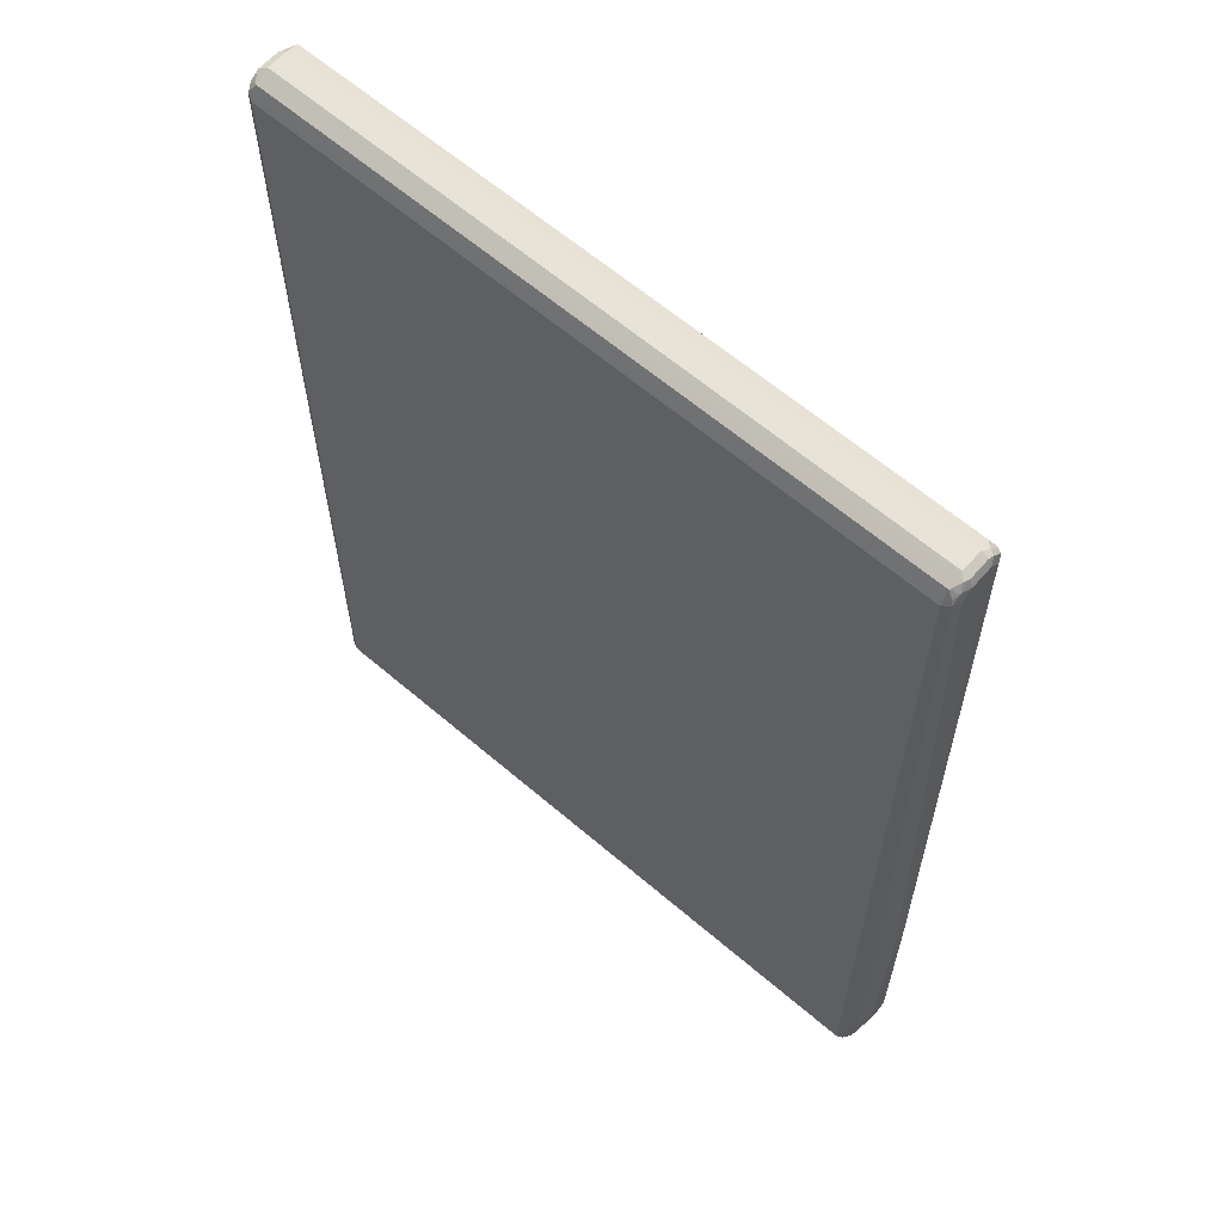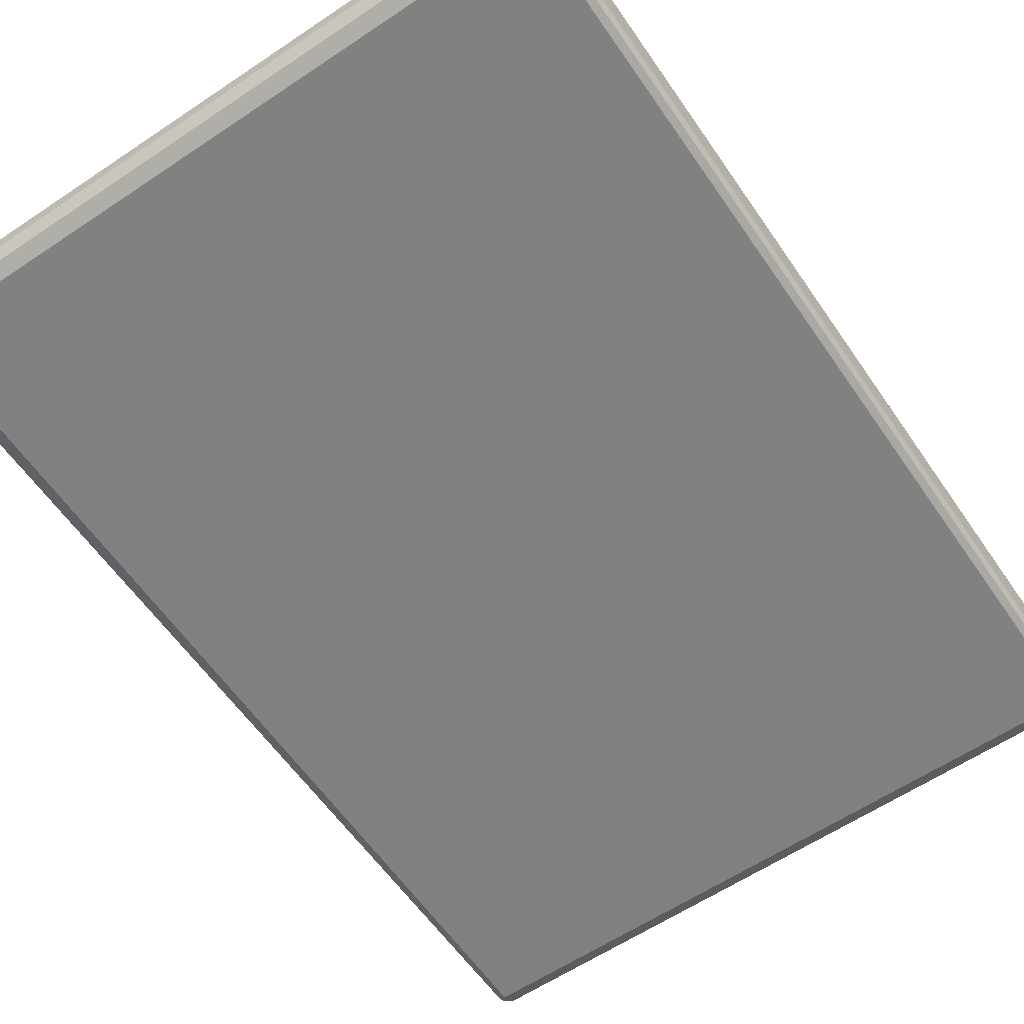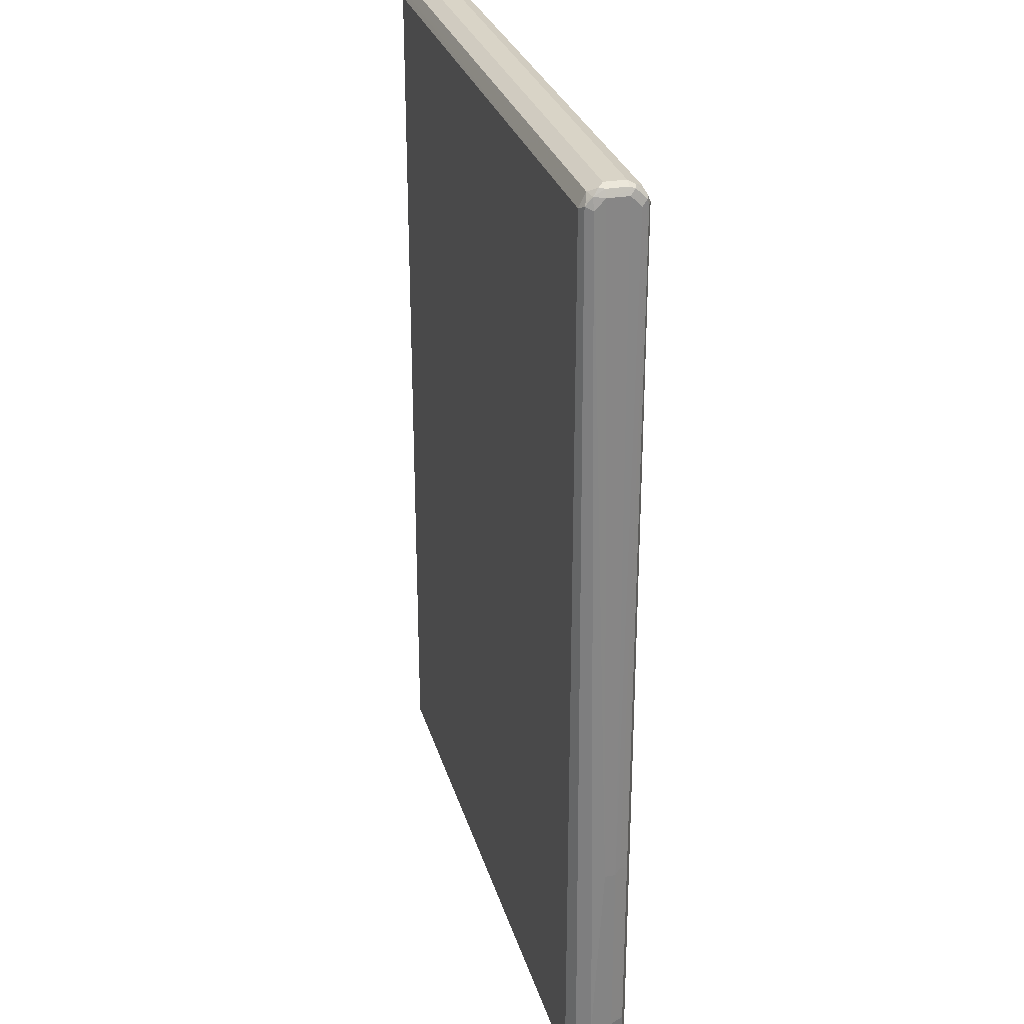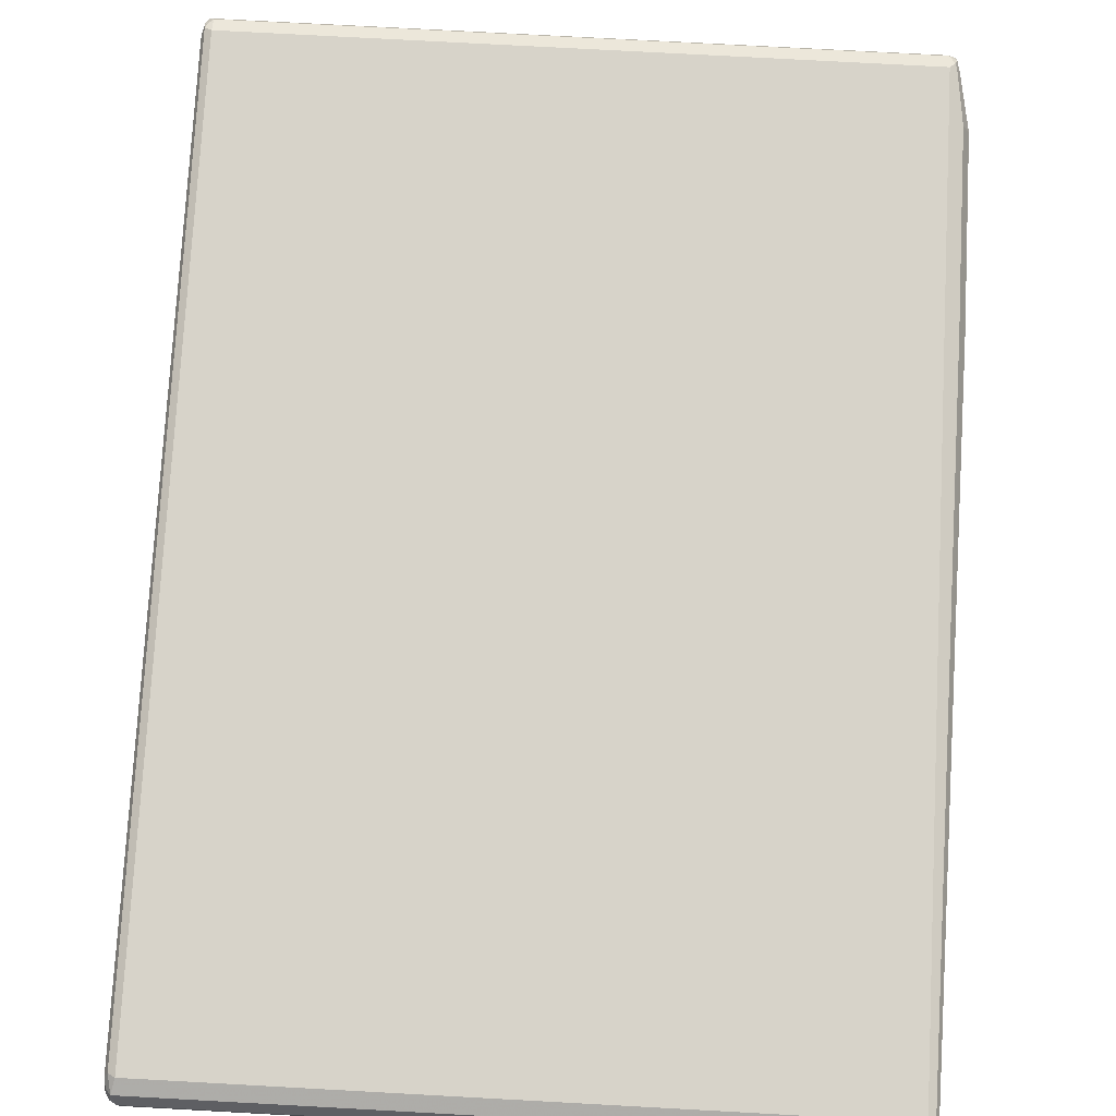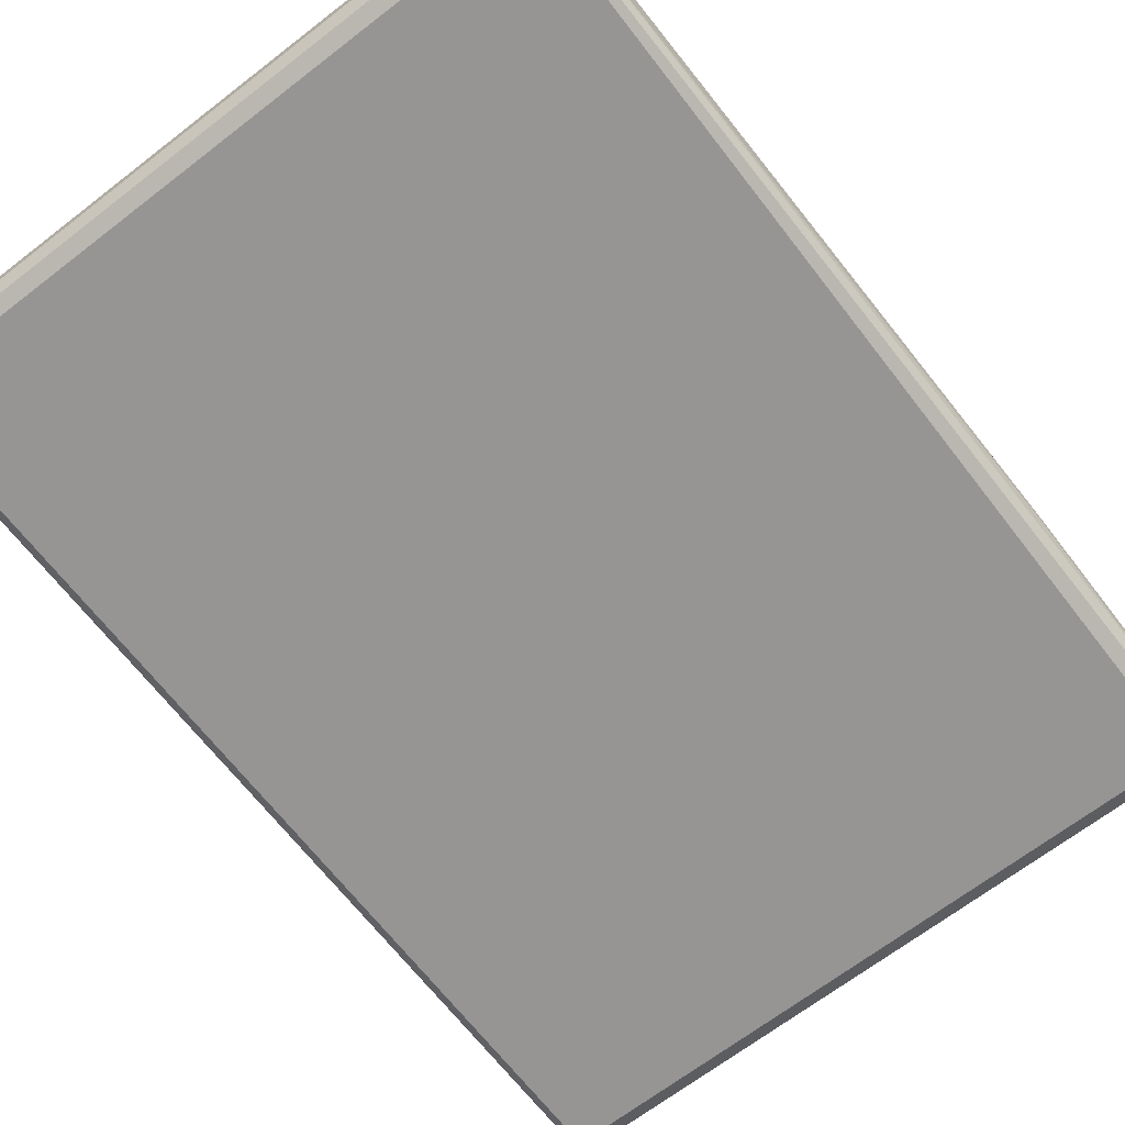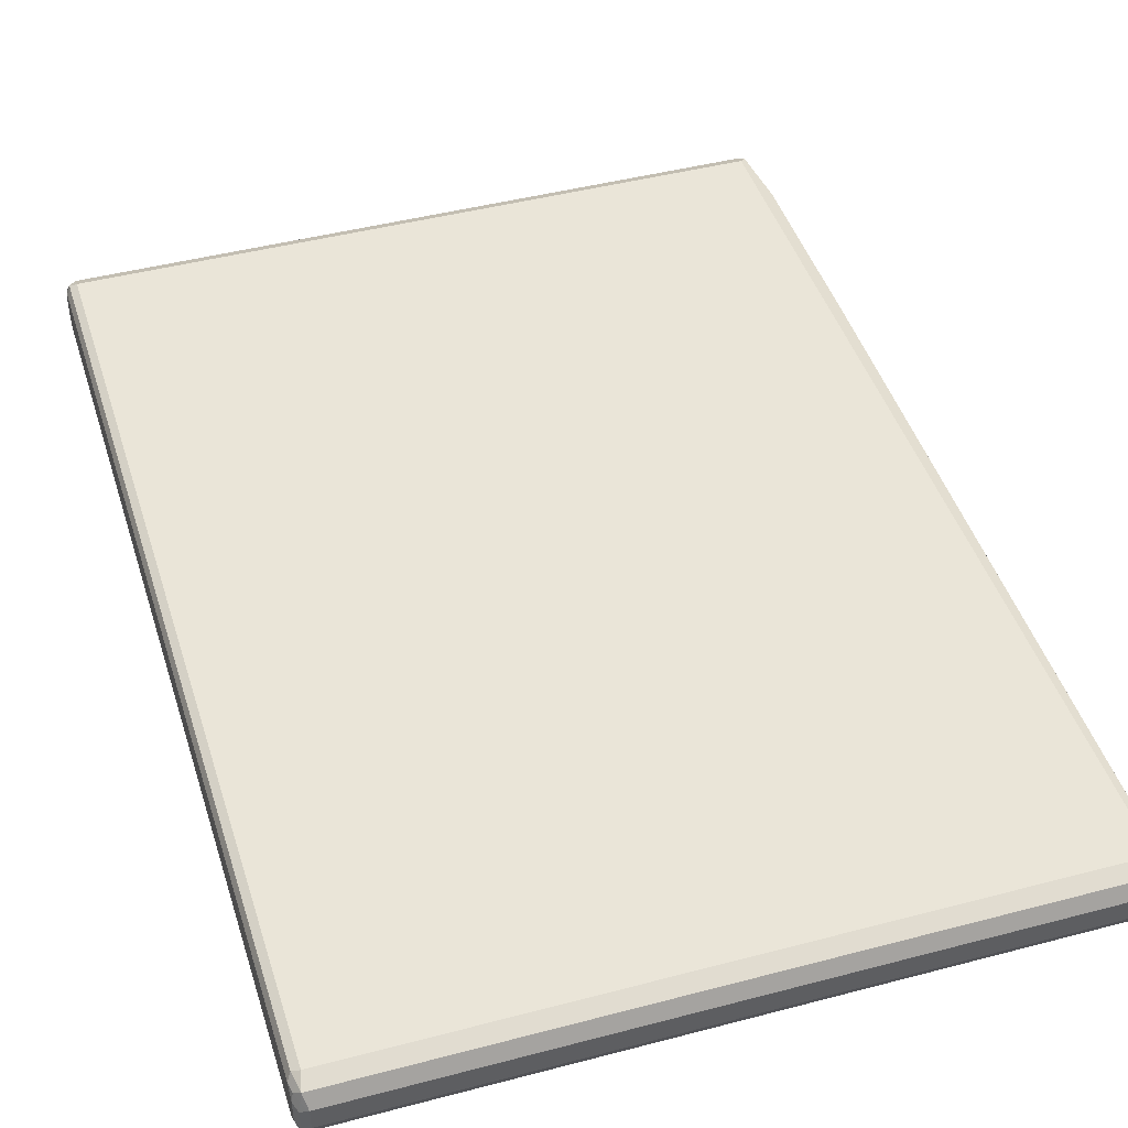
<metadata>
{"format":"obj","ext":"obj","renderer":"f3d","projection":"perspective","resolution":1024,"background":"white","views":[{"elev":62.4,"azim":-139.0,"up":"+Y"},{"elev":-60.5,"azim":34.4,"up":"+Z"},{"elev":28.7,"azim":-105.1,"up":"+Y"},{"elev":76.2,"azim":-176.9,"up":"+Z"},{"elev":-67.5,"azim":-142.3,"up":"+Z"},{"elev":44.5,"azim":162.9,"up":"+Z"}]}
</metadata>
<code>
v -0.5758 -0.6978 0
v -0.5758 -0.6804 0.01744
v -0.5758 -0.6804 -0.01744
v -0.5583 -0.7676 -0.03489
v -0.5583 -0.785 -0.01744
v -0.5583 -0.785 0.01744
v -0.5583 -0.7676 0.03489
v -0.5641 -0.6804 0.0407
v -0.5714 -0.6717 0.02617
v -0.5758 -0.3663 0.01744
v -0.5699 -0.6746 -0.02907
v -0.5641 -0.6862 -0.0407
v -0.5758 -0.3663 0
v -0.5583 0.7676 -0.03489
v -0.5525 -0.7618 -0.04652
v -0.5467 -0.7908 -0.0407
v -0.5554 -0.7822 -0.03198
v -0.5525 -0.7966 -0.01163
v -0.5539 -0.785 0.03708
v -0.5525 -0.7966 0.02326
v -0.5525 -0.7676 0.04652
v -0.5641 -0.3663 0.0407
v -0.5714 -0.3576 0.02617
v -0.5583 0.7676 0.03489
v -0.5583 0.785 0.01744
v -0.5525 0.7734 -0.04652
v -0.5583 0.785 -0.01744
v -0.5539 0.7872 -0.03489
v -0.5408 -0.7676 -0.05234
v -0.5408 -0.8026 -0.01744
v -0.5495 -0.7938 -0.02617
v 0.5525 -0.7908 -0.0407
v -0.5495 -0.7764 0.04798
v -0.5495 -0.7938 0.03053
v -0.5408 -0.7908 0.0407
v -0.5408 -0.8026 0.01744
v -0.5408 -0.7676 0.05234
v -0.5525 0.7676 0.04652
v -0.5539 0.7764 0.04361
v -0.5539 0.7938 0.02617
v -0.5495 0.7808 -0.04361
v -0.5408 0.7676 -0.05234
v -0.5525 0.7966 -0.01744
v -0.5408 0.7908 -0.0407
v -0.5495 0.7982 -0.02617
v 0.5583 -0.7676 -0.05234
v 0.5583 -0.8026 -0.01744
v 0.5641 -0.7792 -0.04652
v 0.5641 -0.7966 -0.02907
v 0.5583 -0.7908 0.0407
v 0.5583 -0.7676 0.05234
v 0.567 -0.7982 0.02617
v 0.5583 -0.8026 0.01744
v -0.5408 0.7676 0.05234
v -0.5467 0.7792 0.04652
v -0.5467 0.7966 0.02907
v -0.5408 0.8026 0.01744
v -0.5525 0.7966 0.01744
v 0.567 0.7764 -0.04798
v 0.5583 0.7676 -0.05234
v 0.5583 0.7908 -0.0407
v -0.5408 0.8026 -0.01744
v 0.5583 0.8026 -0.01744
v 0.5699 -0.7676 -0.04652
v 0.5714 -0.7764 -0.04361
v 0.5714 -0.7938 -0.02617
v 0.5699 -0.7966 -0.01744
v 0.5714 -0.7872 0.03489
v 0.567 -0.7808 0.04361
v 0.5699 -0.7734 0.04652
v 0.5583 0.7676 0.05234
v 0.5699 -0.7966 0.01744
v -0.535 0.7908 0.0407
v 0.5583 0.8026 0.01744
v 0.5714 0.785 -0.03708
v 0.5699 0.7676 -0.04652
v 0.567 0.7938 -0.03053
v 0.5699 0.7966 -0.02326
v 0.5758 -0.7676 -0.03489
v 0.5758 -0.785 -0.01744
v 0.5758 -0.785 0.01744
v 0.5758 -0.7676 0.03489
v 0.5699 0.7618 0.04652
v 0.567 0.7764 0.04361
v 0.5641 0.7908 0.0407
v 0.5699 0.7966 0.01163
v 0.567 0.7938 0.02617
v 0.5758 0.785 -0.01744
v 0.5758 0.7676 -0.03489
v 0.5758 0.7676 0.03489
v 0.5729 0.7822 0.03198
v 0.5758 0.785 0.01744
f 1 2 10
f 1 10 13
f 1 13 3
f 1 3 4
f 1 4 5
f 1 5 6
f 1 6 7
f 1 7 2
f 2 7 21
f 2 21 8
f 2 8 9
f 2 9 23
f 2 23 10
f 3 11 12
f 3 12 4
f 3 13 14
f 3 14 26
f 3 26 11
f 4 15 16
f 4 16 17
f 4 17 5
f 4 12 15
f 5 17 16
f 5 16 18
f 5 18 20
f 5 20 6
f 6 19 7
f 6 20 19
f 7 19 21
f 8 21 37
f 8 37 54
f 8 54 38
f 8 38 22
f 8 22 23
f 8 23 9
f 10 23 24
f 10 24 25
f 10 25 27
f 10 27 13
f 11 26 12
f 12 26 42
f 12 42 29
f 12 29 15
f 13 27 14
f 14 27 28
f 14 28 26
f 15 29 16
f 16 30 31
f 16 31 18
f 16 29 46
f 16 46 48
f 16 48 32
f 16 32 47
f 16 47 30
f 18 30 36
f 18 36 20
f 18 31 30
f 19 33 21
f 19 20 34
f 19 34 35
f 19 35 33
f 20 36 34
f 21 33 37
f 22 38 39
f 22 39 23
f 23 39 24
f 24 39 40
f 24 40 25
f 25 40 27
f 26 28 41
f 26 41 42
f 27 40 43
f 27 43 28
f 28 44 41
f 28 43 45
f 28 45 44
f 29 42 60
f 29 60 46
f 30 47 53
f 30 53 36
f 32 48 49
f 32 49 47
f 33 50 51
f 33 51 37
f 33 35 50
f 34 36 35
f 35 36 52
f 35 52 50
f 36 53 52
f 37 51 71
f 37 71 54
f 38 54 39
f 39 54 55
f 39 55 40
f 40 56 57
f 40 57 58
f 40 58 43
f 40 55 56
f 41 44 42
f 42 44 59
f 42 59 60
f 43 58 45
f 44 45 61
f 44 61 59
f 45 58 57
f 45 57 62
f 45 62 63
f 45 63 61
f 46 64 65
f 46 65 48
f 46 60 76
f 46 76 64
f 47 49 66
f 47 66 67
f 47 67 52
f 47 52 53
f 48 65 66
f 48 66 49
f 50 68 69
f 50 69 51
f 50 52 68
f 51 69 70
f 51 70 83
f 51 83 71
f 52 67 72
f 52 72 68
f 54 71 85
f 54 85 73
f 54 73 55
f 55 73 56
f 56 73 57
f 57 74 63
f 57 63 62
f 57 73 85
f 57 85 74
f 59 75 76
f 59 76 60
f 59 61 75
f 61 63 77
f 61 77 75
f 63 74 86
f 63 86 78
f 63 78 77
f 64 79 65
f 64 76 89
f 64 89 79
f 65 79 66
f 66 72 67
f 66 79 80
f 66 80 81
f 66 81 72
f 68 81 82
f 68 82 70
f 68 70 69
f 68 72 81
f 70 82 90
f 70 90 83
f 71 83 84
f 71 84 85
f 74 85 87
f 74 87 86
f 75 88 89
f 75 89 76
f 75 77 78
f 75 78 88
f 78 86 92
f 78 92 88
f 79 89 88
f 79 88 92
f 79 92 90
f 79 90 82
f 79 82 81
f 79 81 80
f 83 90 91
f 83 91 84
f 84 91 85
f 85 91 87
f 86 87 91
f 86 91 92
f 90 92 91

</code>
